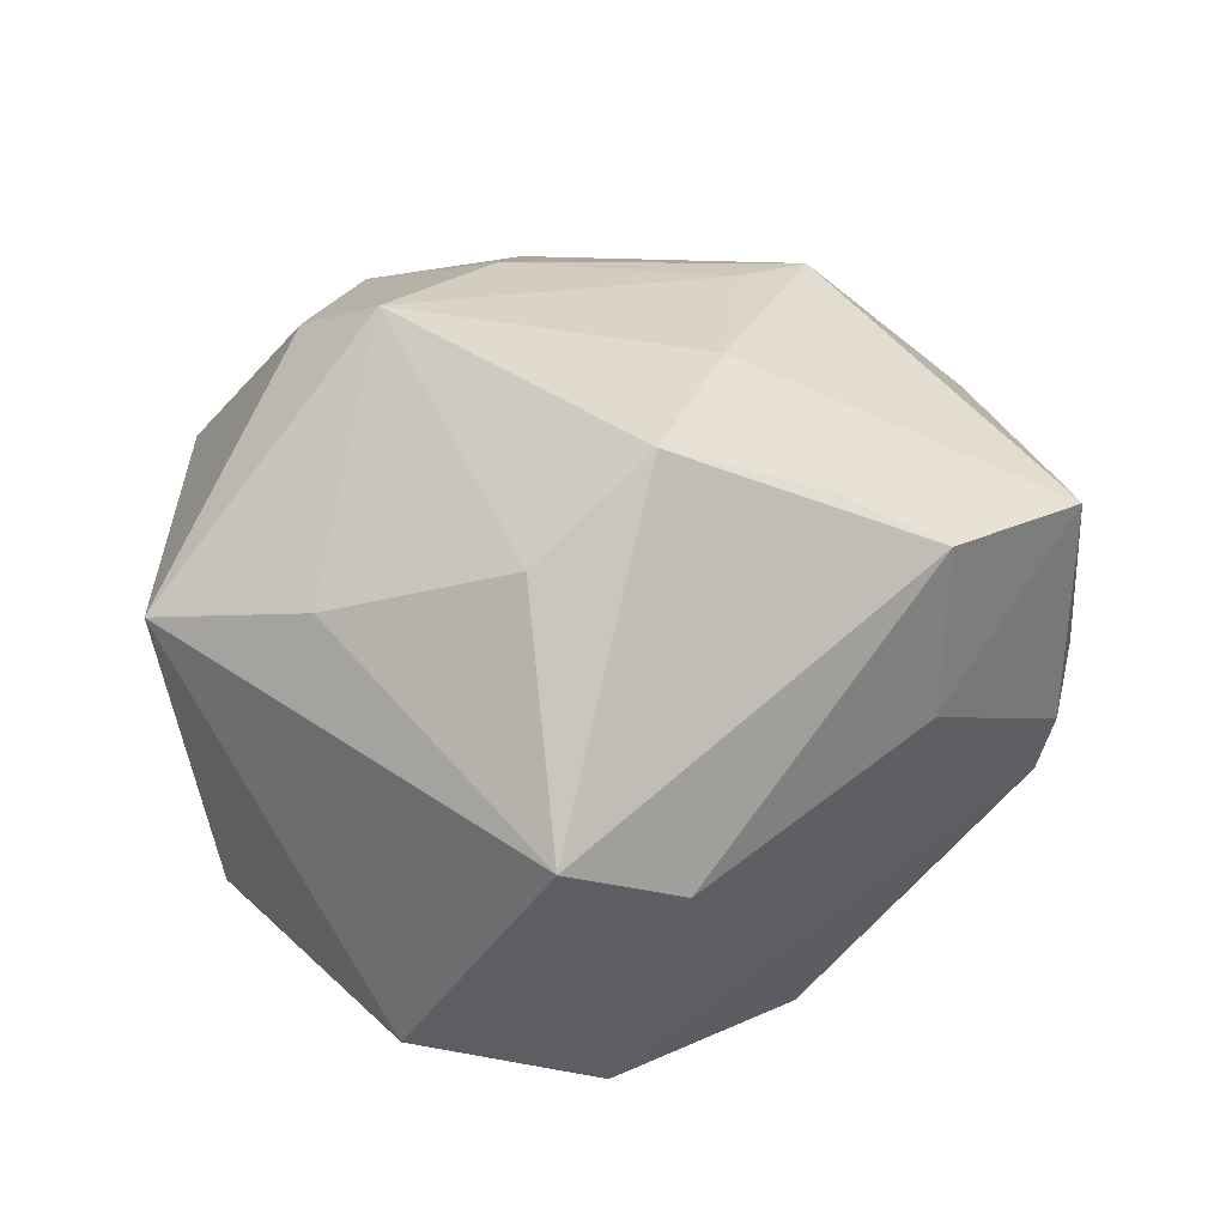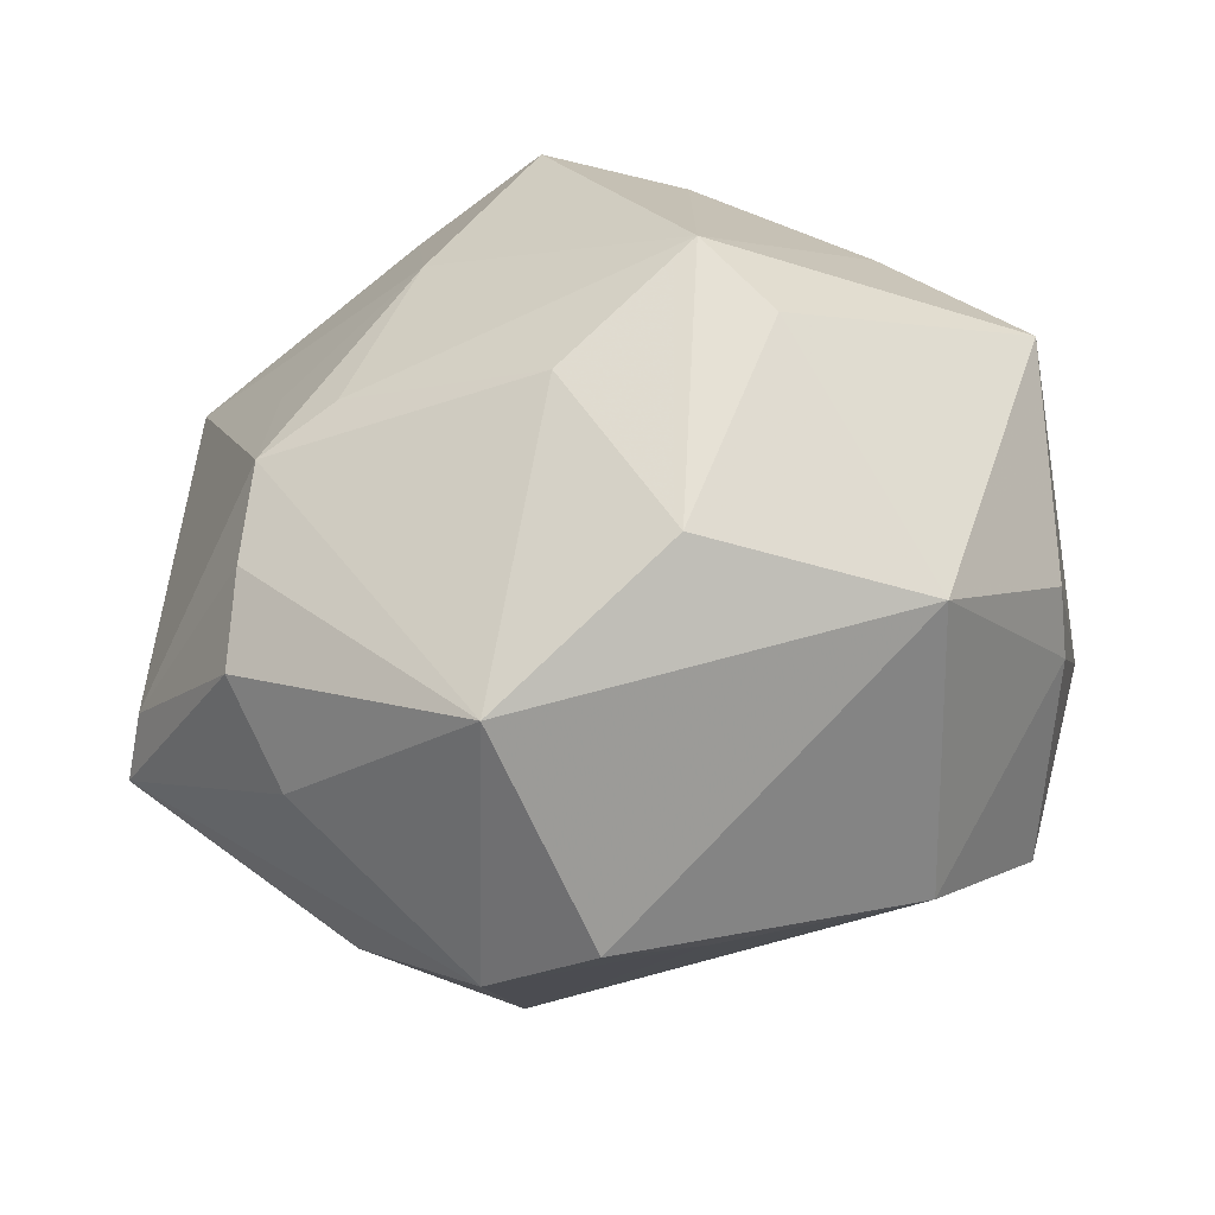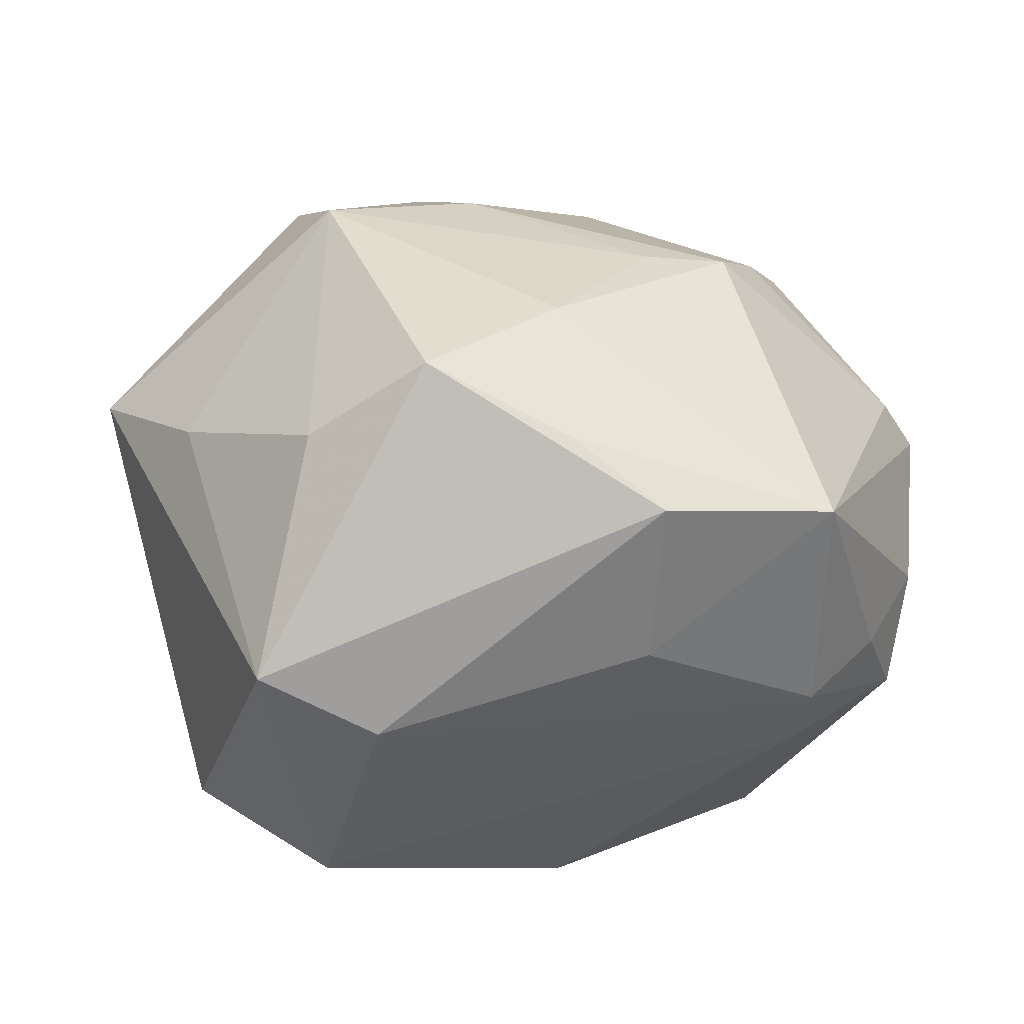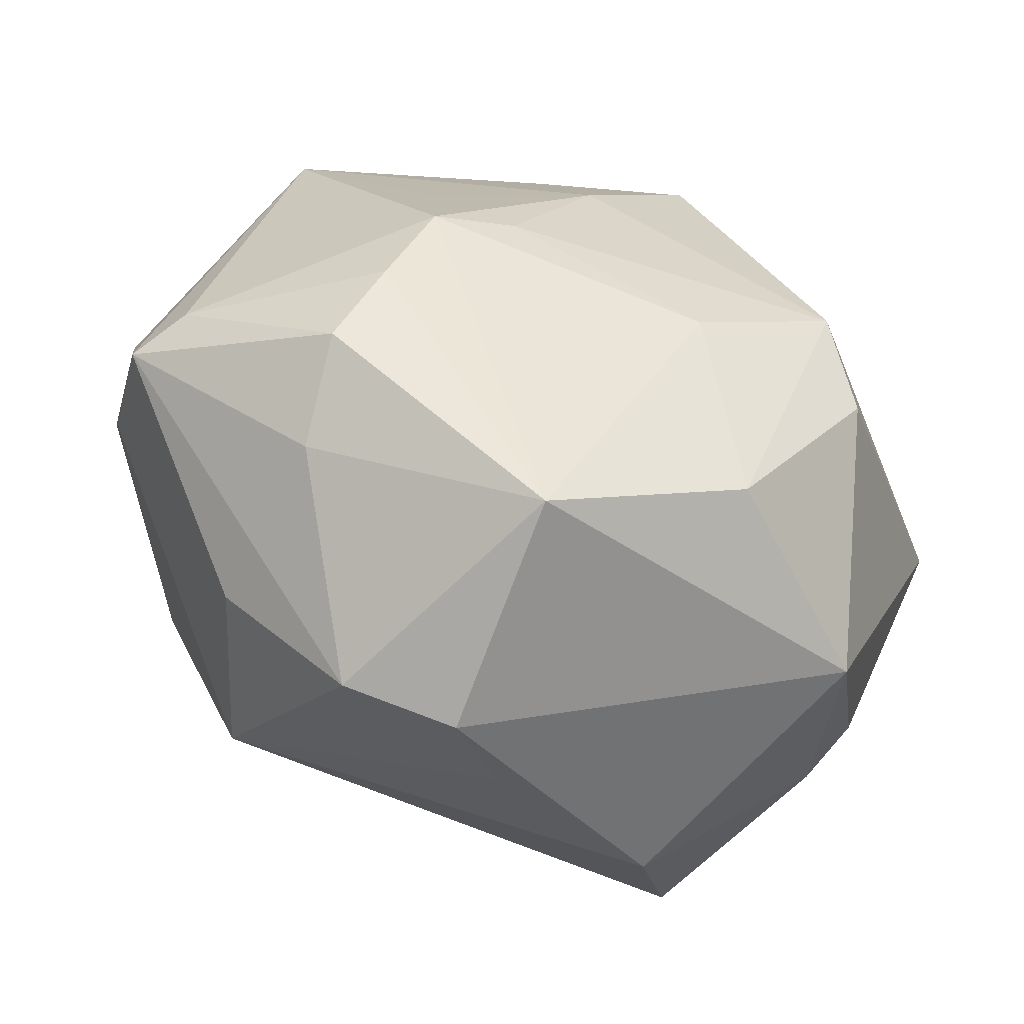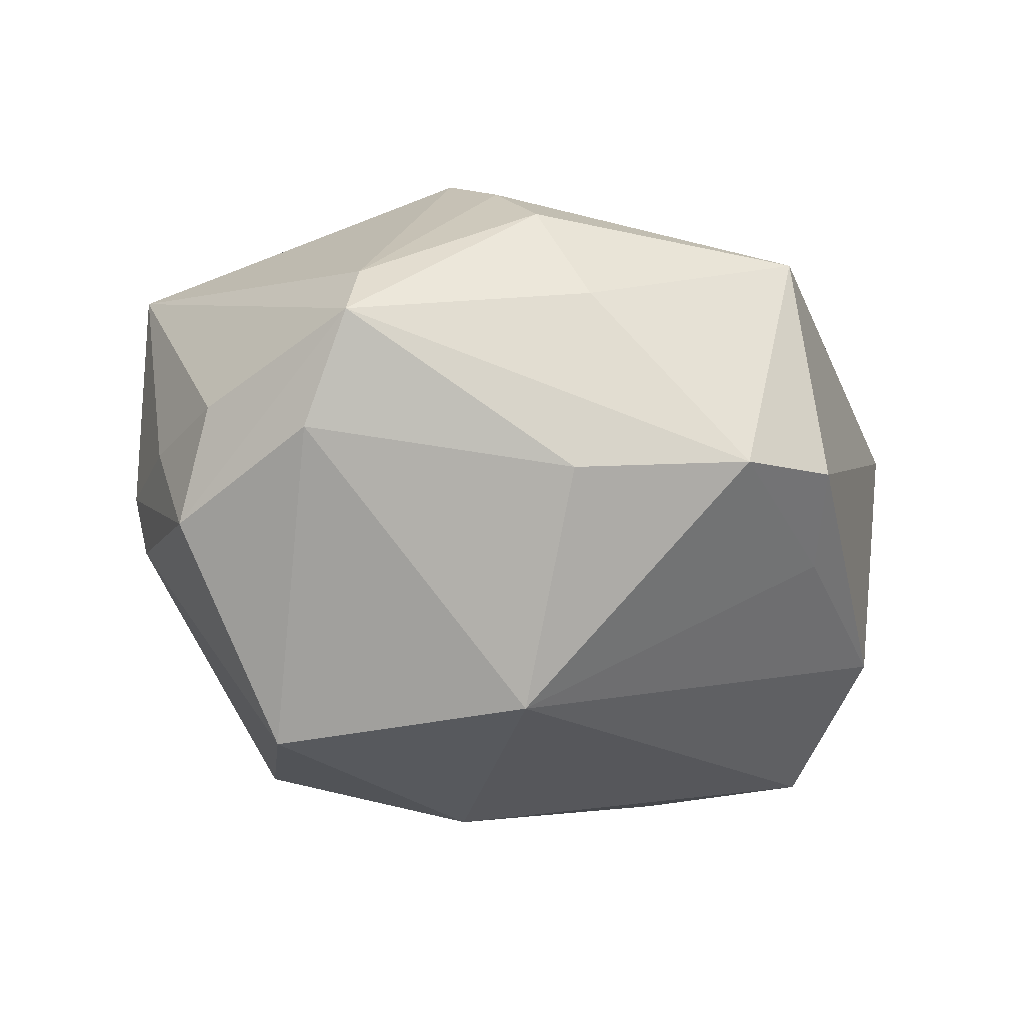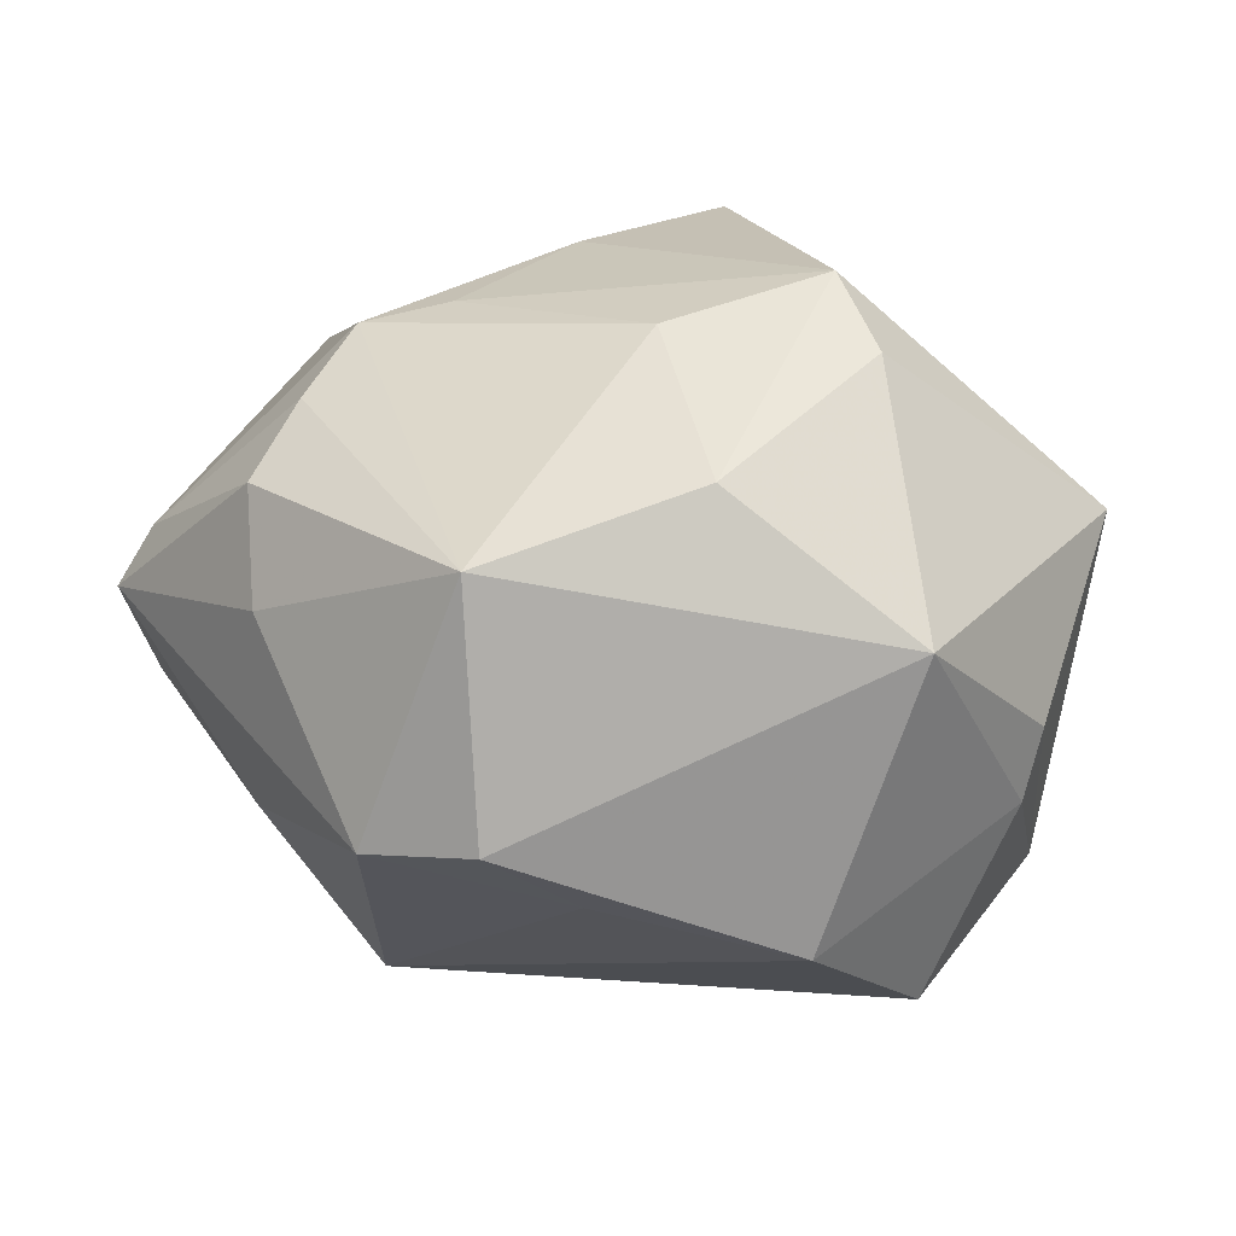
<metadata>
{"format":"obj","ext":"obj","renderer":"f3d","projection":"perspective","resolution":1024,"background":"white","views":[{"elev":35.2,"azim":159.9,"up":"+Z"},{"elev":-57.4,"azim":19.2,"up":"+Y"},{"elev":34.4,"azim":-173.2,"up":"+Z"},{"elev":-67.5,"azim":-24.8,"up":"+Y"},{"elev":-21.3,"azim":-53.6,"up":"+Z"},{"elev":19.4,"azim":11.7,"up":"+Z"}]}
</metadata>
<code>
v 0.01649 0.04528 -0.02312
v -0.01067 0.03062 -0.0337
v -0.01178 0.03143 0.03293
v -0.0341 0.009161 -0.03788
v 0.03483 0.03344 -0.02259
v -0.04118 0.02818 -0.004451
v -0.03122 -0.03472 0.01
v -0.01726 -0.006903 0.03596
v 0.008943 0.04799 0.0009854
v -0.004188 -0.05023 -0.007828
v -0.03012 -0.02009 0.02826
v -0.05121 -0.008592 -0.007239
v -0.01736 -0.04718 -0.00978
v 0.03703 0.01734 0.02112
v -0.007938 0.0122 0.03873
v -0.05298 -0.01589 0.004908
v 0.03699 -0.0355 0.01086
v -0.02304 -0.01927 -0.03587
v -0.05306 0.004926 -0.002013
v 0.005428 0.02854 0.03997
v -0.02675 -0.01032 0.03398
v 0.04502 -0.01861 -0.01082
v 0.006365 -0.01672 0.03701
v 0.0354 -0.02105 -0.03306
v 0.02633 -0.03752 -0.02158
v 0.01916 0.03001 0.03005
v -0.05137 0.01025 -0.01491
v 0.02274 -0.005509 0.04074
v -0.006219 -0.0474 0.02001
v -0.0009356 0.006659 -0.04109
v -0.02282 0.03581 0.02679
v 0.0288 -0.01486 0.03477
v 0.004351 -0.04303 -0.0154
v -0.04906 -0.01444 0.01165
v -0.03216 -0.03289 -0.01186
v -0.02159 0.03733 0.007235
v -0.04187 0.02736 0.02248
v -0.02639 0.005893 0.03194
v 0.04685 -0.01794 -0.00265
v -0.03332 -0.02848 0.0215
v 0.0159 -0.03627 0.02677
v 0.04507 -0.000106 -0.0246
v 0.05127 0.002849 0.01446
v -0.04837 0.01721 -0.003532
v -0.01978 0.01027 -0.03866
v -0.03939 0.02766 -0.01121
v 0.0316 -0.0006092 -0.03339
v 0.02271 0.04827 0.008083
f 5 1 48
f 5 43 42
f 48 43 5
f 30 18 4
f 24 18 30
f 1 5 30
f 27 46 4
f 48 1 9
f 9 31 48
f 1 46 9
f 25 18 24
f 1 30 2
f 4 46 2
f 2 46 1
f 24 30 47
f 47 30 5
f 42 24 47
f 47 5 42
f 14 43 48
f 48 26 14
f 28 43 14
f 14 26 28
f 23 21 29
f 23 41 28
f 29 41 23
f 28 26 20
f 48 31 20
f 20 26 48
f 34 21 37
f 32 43 28
f 28 41 32
f 35 18 13
f 10 29 13
f 29 7 13
f 40 7 29
f 4 18 12
f 12 27 4
f 12 18 35
f 31 9 36
f 36 37 31
f 33 25 10
f 18 25 33
f 10 13 33
f 33 13 18
f 43 32 17
f 17 32 41
f 10 25 17
f 17 29 10
f 17 41 29
f 45 30 4
f 4 2 45
f 45 2 30
f 8 23 28
f 21 23 8
f 3 20 31
f 31 37 3
f 21 8 15
f 20 3 15
f 15 3 37
f 28 20 15
f 15 8 28
f 46 27 6
f 37 36 6
f 6 9 46
f 6 36 9
f 29 21 11
f 11 40 29
f 11 21 34
f 34 40 11
f 16 12 35
f 16 40 34
f 7 40 16
f 35 13 16
f 16 13 7
f 34 37 16
f 37 19 16
f 27 12 16
f 16 19 27
f 22 25 24
f 22 17 25
f 22 24 42
f 38 37 21
f 21 15 38
f 38 15 37
f 44 6 27
f 37 6 44
f 27 19 44
f 44 19 37
f 43 17 39
f 17 22 39
f 42 43 39
f 39 22 42

</code>
